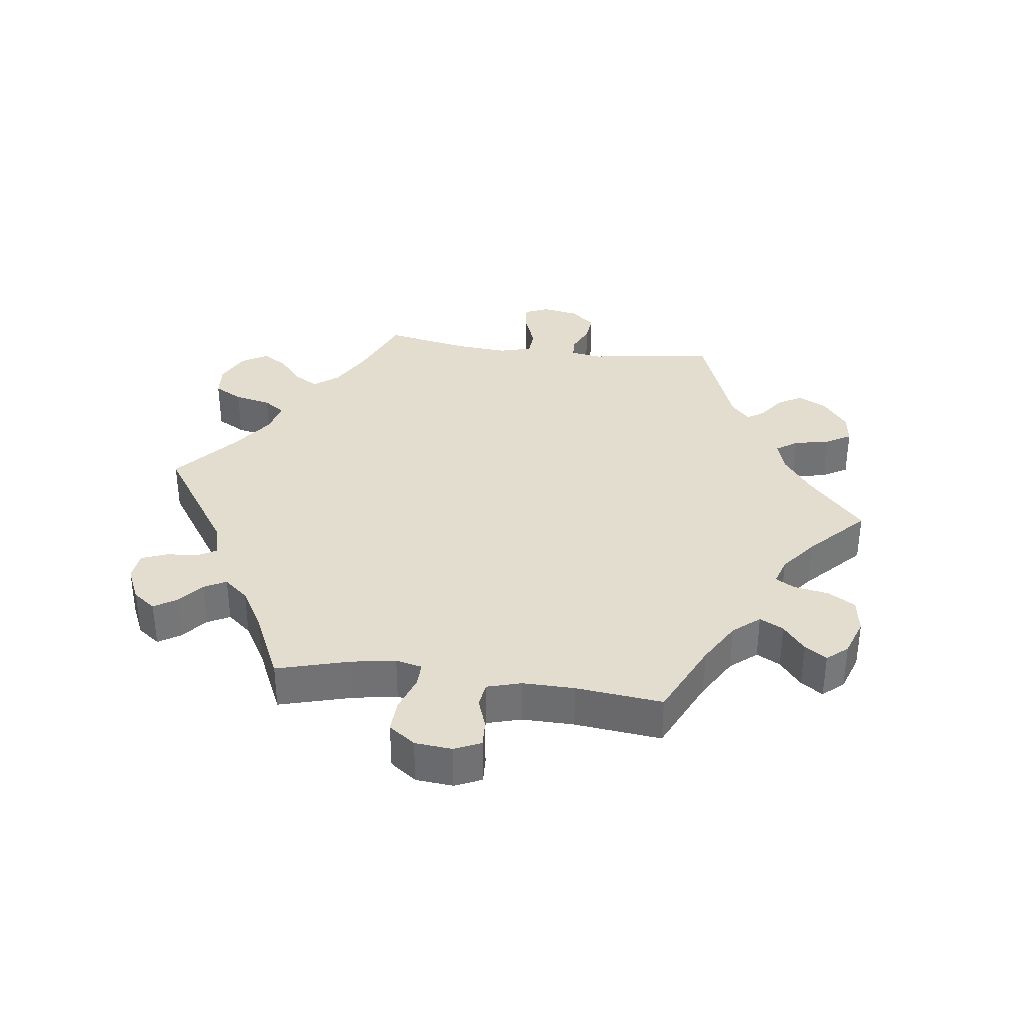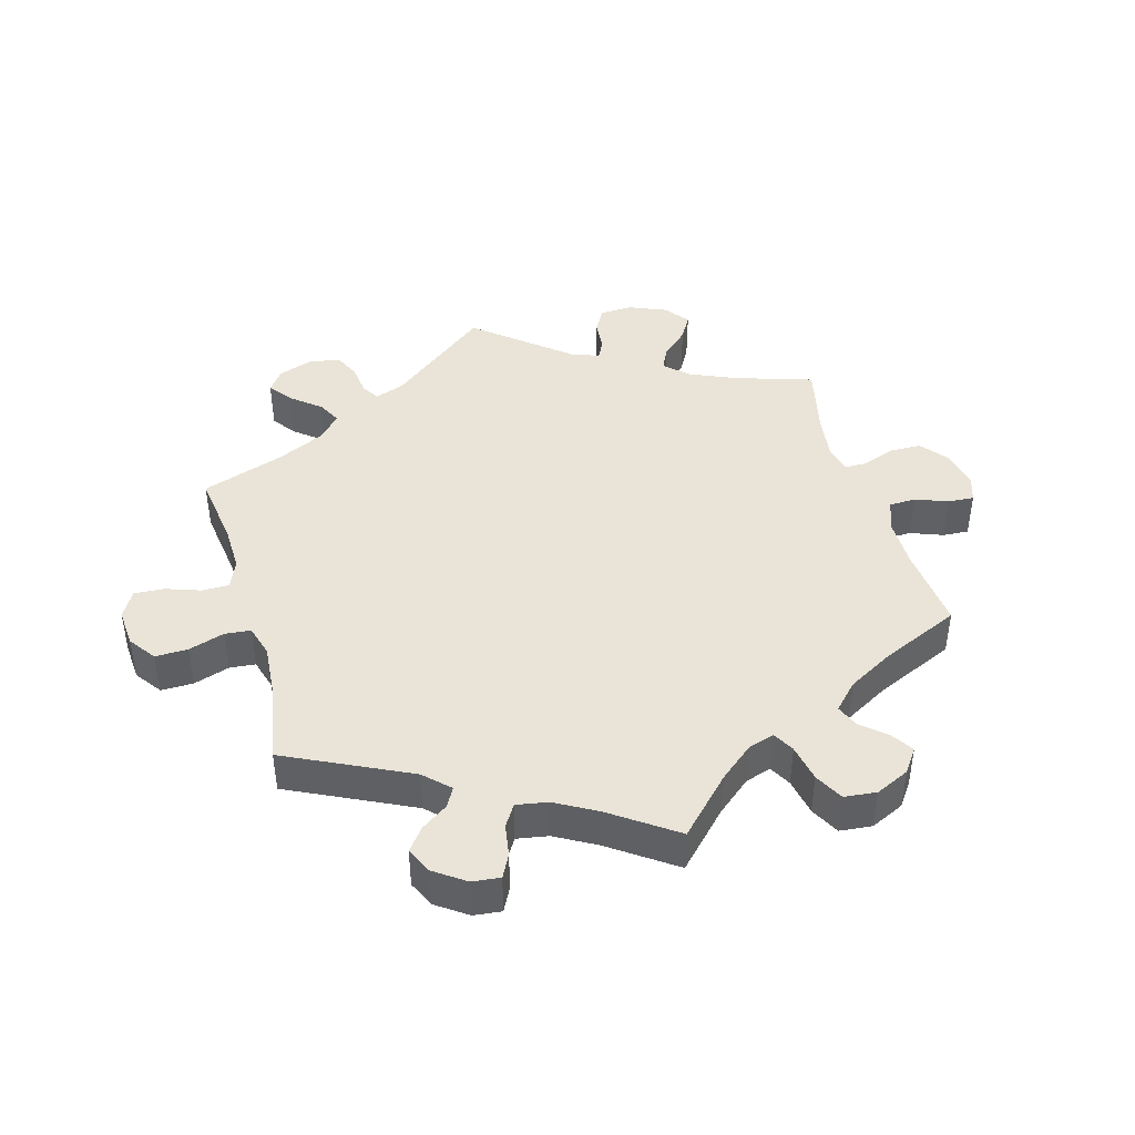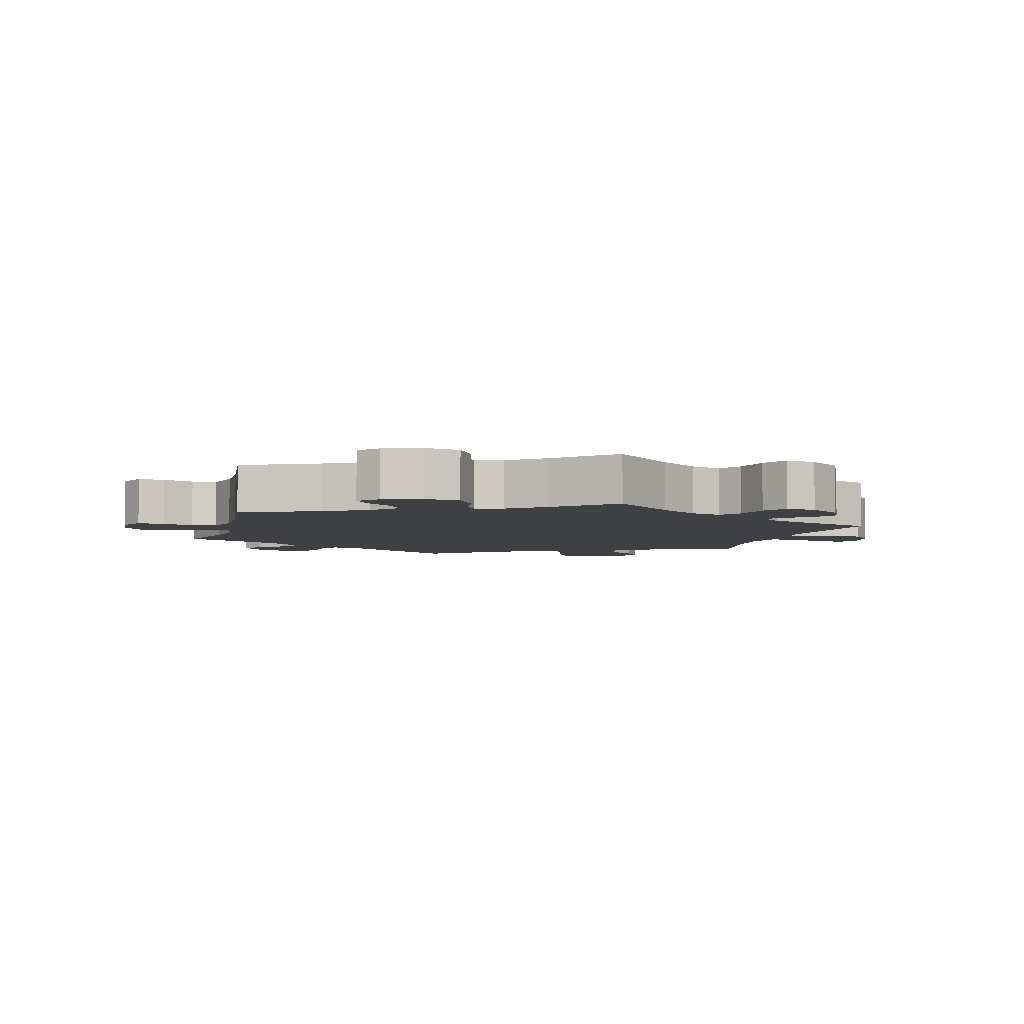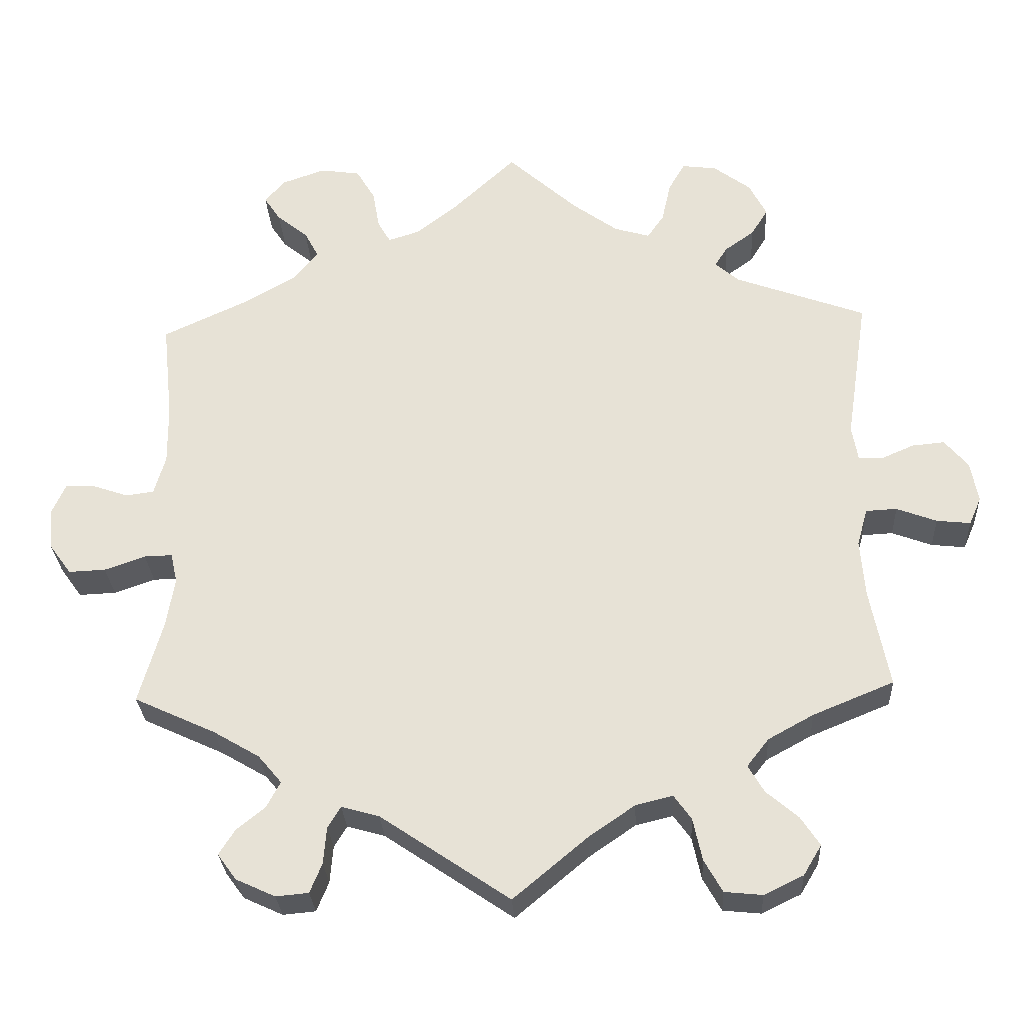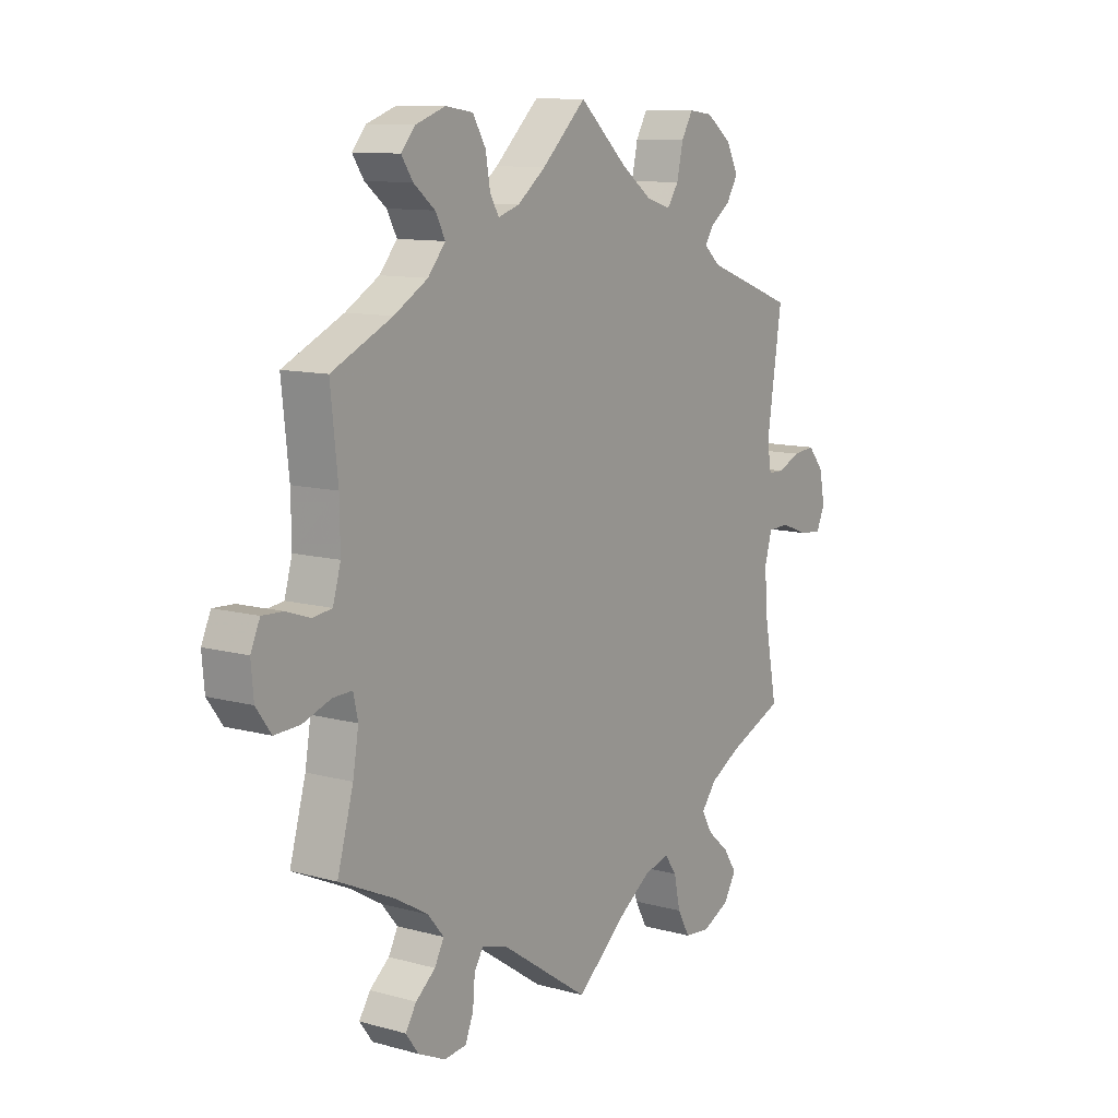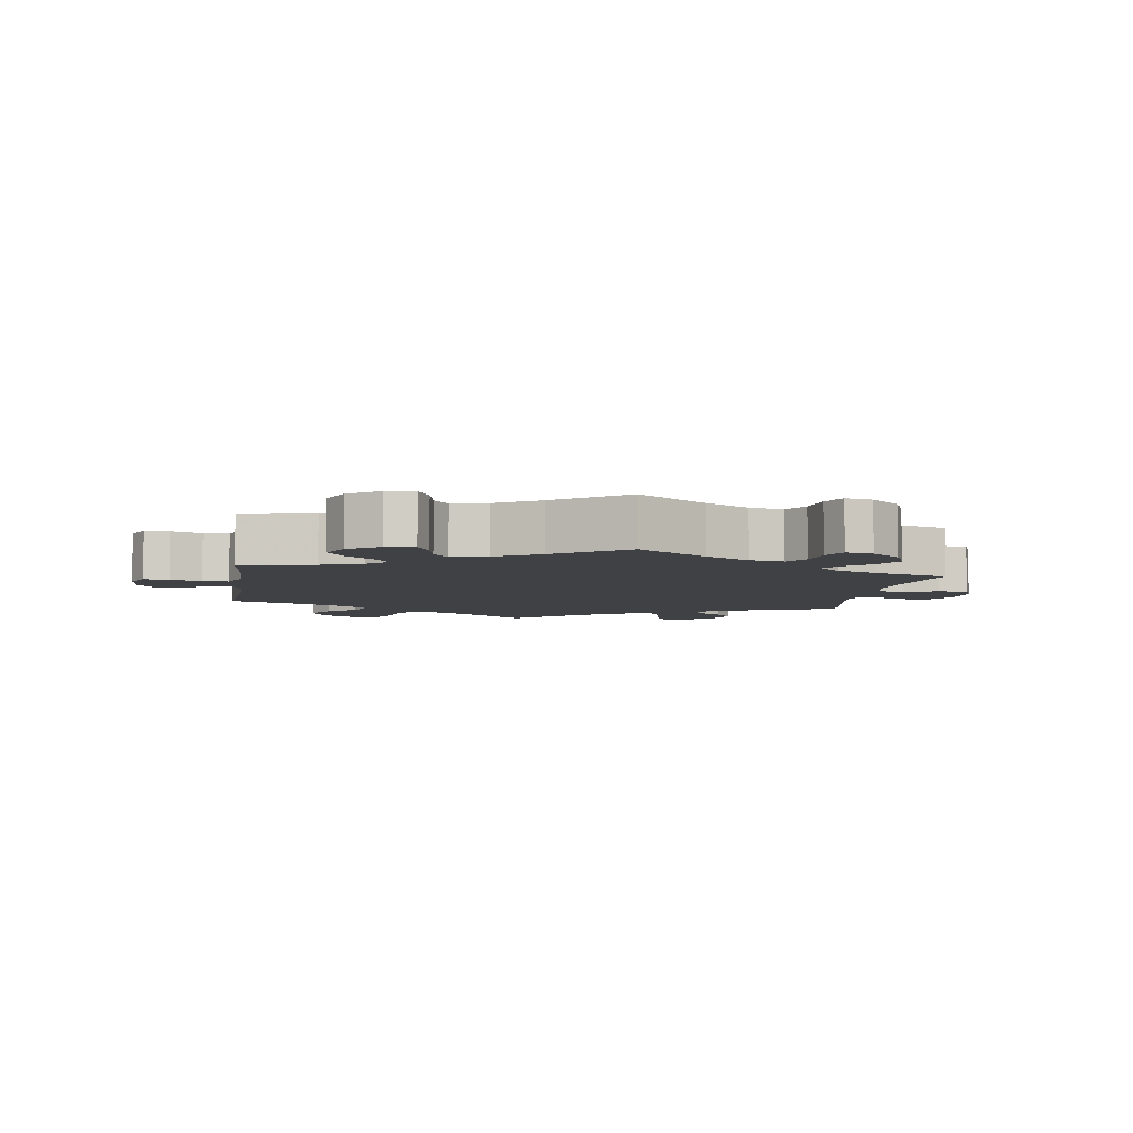
<metadata>
{"format":"obj","ext":"obj","renderer":"f3d","projection":"perspective","resolution":1024,"background":"white","views":[{"elev":34.8,"azim":-82.4,"up":"+Y"},{"elev":42.9,"azim":-135.9,"up":"+Y"},{"elev":-4.8,"azim":-15.4,"up":"+Y"},{"elev":-28.8,"azim":3.1,"up":"+Z"},{"elev":10.9,"azim":-55.9,"up":"+Z"},{"elev":-5.7,"azim":-68.9,"up":"+Y"}]}
</metadata>
<code>
v -0.47 0.07 -0.179
v -0.459 0.07 -0.113
v -0.468 0.07 -0.073
v -0.505 0.07 -0.074
v -0.559 0.07 -0.093
v -0.608 0.07 -0.095
v -0.637 0.07 -0.055
v -0.642 0.07 0.001
v -0.624 0.07 0.041
v -0.584 0.07 0.039
v -0.538 0.07 0.023
v -0.501 0.07 0.028
v -0.486 0.07 0.08
v -0.487 0.07 0.158
v -0.501 0.07 0.289
v -0.385 0.07 0.343
v -0.32 0.07 0.381
v -0.286 0.07 0.421
v -0.305 0.07 0.457
v -0.346 0.07 0.49
v -0.368 0.07 0.523
v -0.341 0.07 0.554
v -0.284 0.07 0.574
v -0.231 0.07 0.566
v -0.206 0.07 0.524
v -0.197 0.07 0.472
v -0.18 0.07 0.443
v -0.139 0.07 0.456
v -0.085 0.07 0.498
v 0 0.07 0.578
v 0.093 0.07 0.494
v 0.153 0.07 0.45
v 0.2 0.07 0.436
v 0.222 0.07 0.468
v 0.234 0.07 0.522
v 0.256 0.07 0.56
v 0.302 0.07 0.554
v 0.351 0.07 0.517
v 0.374 0.07 0.472
v 0.352 0.07 0.436
v 0.313 0.07 0.408
v 0.296 0.07 0.382
v 0.328 0.07 0.354
v 0.501 0.07 0.29
v 0.472 0.07 0.098
v 0.48 0.07 0.051
v 0.511 0.07 0.05
v 0.555 0.07 0.069
v 0.598 0.07 0.073
v 0.629 0.07 0.036
v 0.639 0.07 -0.018
v 0.623 0.07 -0.055
v 0.578 0.07 -0.05
v 0.525 0.07 -0.03
v 0.484 0.07 -0.032
v 0.47 0.07 -0.082
v 0.476 0.07 -0.159
v 0.501 0.07 -0.289
v 0.394 0.07 -0.333
v 0.334 0.07 -0.366
v 0.305 0.07 -0.403
v 0.326 0.07 -0.439
v 0.368 0.07 -0.475
v 0.393 0.07 -0.513
v 0.369 0.07 -0.553
v 0.317 0.07 -0.578
v 0.267 0.07 -0.573
v 0.243 0.07 -0.53
v 0.231 0.07 -0.474
v 0.208 0.07 -0.442
v 0.159 0.07 -0.454
v 0.098 0.07 -0.496
v 0 0.07 -0.578
v -0.171 0.07 -0.462
v -0.221 0.07 -0.448
v -0.238 0.07 -0.476
v -0.242 0.07 -0.525
v -0.258 0.07 -0.564
v -0.301 0.07 -0.568
v -0.353 0.07 -0.544
v -0.378 0.07 -0.51
v -0.357 0.07 -0.477
v -0.319 0.07 -0.446
v -0.301 0.07 -0.412
v -0.332 0.07 -0.375
v -0.393 0.07 -0.339
v -0.501 0.07 -0.289
v -0.47 0 -0.179
v -0.459 0 -0.113
v -0.468 0 -0.073
v -0.505 0 -0.074
v -0.559 0 -0.093
v -0.608 0 -0.095
v -0.637 0 -0.055
v -0.642 0 0.001
v -0.624 0 0.041
v -0.584 0 0.039
v -0.538 0 0.023
v -0.501 0 0.028
v -0.486 0 0.08
v -0.487 0 0.158
v -0.501 0 0.289
v -0.385 0 0.343
v -0.32 0 0.381
v -0.286 0 0.421
v -0.305 0 0.457
v -0.346 0 0.49
v -0.368 0 0.523
v -0.341 0 0.554
v -0.284 0 0.574
v -0.231 0 0.566
v -0.206 0 0.524
v -0.197 0 0.472
v -0.18 0 0.443
v -0.139 0 0.456
v -0.085 0 0.498
v 0 0 0.578
v 0.093 0 0.494
v 0.153 0 0.45
v 0.2 0 0.436
v 0.222 0 0.468
v 0.234 0 0.522
v 0.256 0 0.56
v 0.302 0 0.554
v 0.351 0 0.517
v 0.374 0 0.472
v 0.352 0 0.436
v 0.313 0 0.408
v 0.296 0 0.382
v 0.328 0 0.354
v 0.501 0 0.29
v 0.472 0 0.098
v 0.48 0 0.051
v 0.511 0 0.05
v 0.555 0 0.069
v 0.598 0 0.073
v 0.629 0 0.036
v 0.639 0 -0.018
v 0.623 0 -0.055
v 0.578 0 -0.05
v 0.525 0 -0.03
v 0.484 0 -0.032
v 0.47 0 -0.082
v 0.476 0 -0.159
v 0.501 0 -0.289
v 0.394 0 -0.333
v 0.334 0 -0.366
v 0.305 0 -0.403
v 0.326 0 -0.439
v 0.368 0 -0.475
v 0.393 0 -0.513
v 0.369 0 -0.553
v 0.317 0 -0.578
v 0.267 0 -0.573
v 0.243 0 -0.53
v 0.231 0 -0.474
v 0.208 0 -0.442
v 0.159 0 -0.454
v 0.098 0 -0.496
v 0 0 -0.578
v -0.171 0 -0.462
v -0.221 0 -0.448
v -0.238 0 -0.476
v -0.242 0 -0.525
v -0.258 0 -0.564
v -0.301 0 -0.568
v -0.353 0 -0.544
v -0.378 0 -0.51
v -0.357 0 -0.477
v -0.319 0 -0.446
v -0.301 0 -0.412
v -0.332 0 -0.375
v -0.393 0 -0.339
v -0.501 0 -0.289
f 86 87 1
f 85 86 1 2
f 84 85 2 3
f 80 81 82 83
f 80 83 84
f 79 80 84
f 76 77 78 79
f 75 76 79 84
f 74 75 84 3
f 72 73 74 3
f 66 67 68 69
f 66 69 70
f 65 66 70
f 62 63 64 65
f 61 62 65 70
f 60 61 70 71
f 57 58 59
f 56 57 59 60
f 55 56 60 71
f 51 52 53 54
f 51 54 55
f 50 51 55
f 47 48 49 50
f 46 47 50 55
f 45 46 55 71
f 43 44 45 71
f 38 39 40 41
f 38 41 42
f 37 38 42
f 34 35 36 37
f 33 34 37 42
f 32 33 42 43
f 29 30 31
f 28 29 31 32
f 27 28 32 43
f 23 24 25 26
f 23 26 27
f 22 23 27
f 19 20 21 22
f 18 19 22 27
f 17 18 27 43
f 14 15 16
f 13 14 16 17
f 12 13 17 43
f 8 9 10 11
f 8 11 12
f 7 8 12
f 4 5 6 7
f 3 4 7 12
f 43 71 72
f 3 12 43 72
f 88 174 173
f 89 88 173 172
f 90 89 172 171
f 170 169 168 167
f 171 170 167
f 171 167 166
f 166 165 164 163
f 171 166 163 162
f 90 171 162 161
f 90 161 160 159
f 156 155 154 153
f 157 156 153
f 157 153 152
f 152 151 150 149
f 157 152 149 148
f 158 157 148 147
f 146 145 144
f 147 146 144 143
f 158 147 143 142
f 141 140 139 138
f 142 141 138
f 142 138 137
f 137 136 135 134
f 142 137 134 133
f 158 142 133 132
f 158 132 131 130
f 128 127 126 125
f 129 128 125
f 129 125 124
f 124 123 122 121
f 129 124 121 120
f 130 129 120 119
f 118 117 116
f 119 118 116 115
f 130 119 115 114
f 113 112 111 110
f 114 113 110
f 114 110 109
f 109 108 107 106
f 114 109 106 105
f 130 114 105 104
f 103 102 101
f 104 103 101 100
f 130 104 100 99
f 98 97 96 95
f 99 98 95
f 99 95 94
f 94 93 92 91
f 99 94 91 90
f 159 158 130
f 159 130 99 90
f 1 88 89 2
f 2 89 90 3
f 3 90 91 4
f 4 91 92 5
f 5 92 93 6
f 6 93 94 7
f 7 94 95 8
f 8 95 96 9
f 9 96 97 10
f 10 97 98 11
f 11 98 99 12
f 12 99 100 13
f 13 100 101 14
f 14 101 102 15
f 15 102 103 16
f 16 103 104 17
f 17 104 105 18
f 18 105 106 19
f 19 106 107 20
f 20 107 108 21
f 21 108 109 22
f 22 109 110 23
f 23 110 111 24
f 24 111 112 25
f 25 112 113 26
f 26 113 114 27
f 27 114 115 28
f 28 115 116 29
f 29 116 117 30
f 30 117 118 31
f 31 118 119 32
f 32 119 120 33
f 33 120 121 34
f 34 121 122 35
f 35 122 123 36
f 36 123 124 37
f 37 124 125 38
f 38 125 126 39
f 39 126 127 40
f 40 127 128 41
f 41 128 129 42
f 42 129 130 43
f 43 130 131 44
f 44 131 132 45
f 45 132 133 46
f 46 133 134 47
f 47 134 135 48
f 48 135 136 49
f 49 136 137 50
f 50 137 138 51
f 51 138 139 52
f 52 139 140 53
f 53 140 141 54
f 54 141 142 55
f 55 142 143 56
f 56 143 144 57
f 57 144 145 58
f 58 145 146 59
f 59 146 147 60
f 60 147 148 61
f 61 148 149 62
f 62 149 150 63
f 63 150 151 64
f 64 151 152 65
f 65 152 153 66
f 66 153 154 67
f 67 154 155 68
f 68 155 156 69
f 69 156 157 70
f 70 157 158 71
f 71 158 159 72
f 72 159 160 73
f 73 160 161 74
f 74 161 162 75
f 75 162 163 76
f 76 163 164 77
f 77 164 165 78
f 78 165 166 79
f 79 166 167 80
f 80 167 168 81
f 81 168 169 82
f 82 169 170 83
f 83 170 171 84
f 84 171 172 85
f 85 172 173 86
f 86 173 174 87
f 87 174 88 1

</code>
